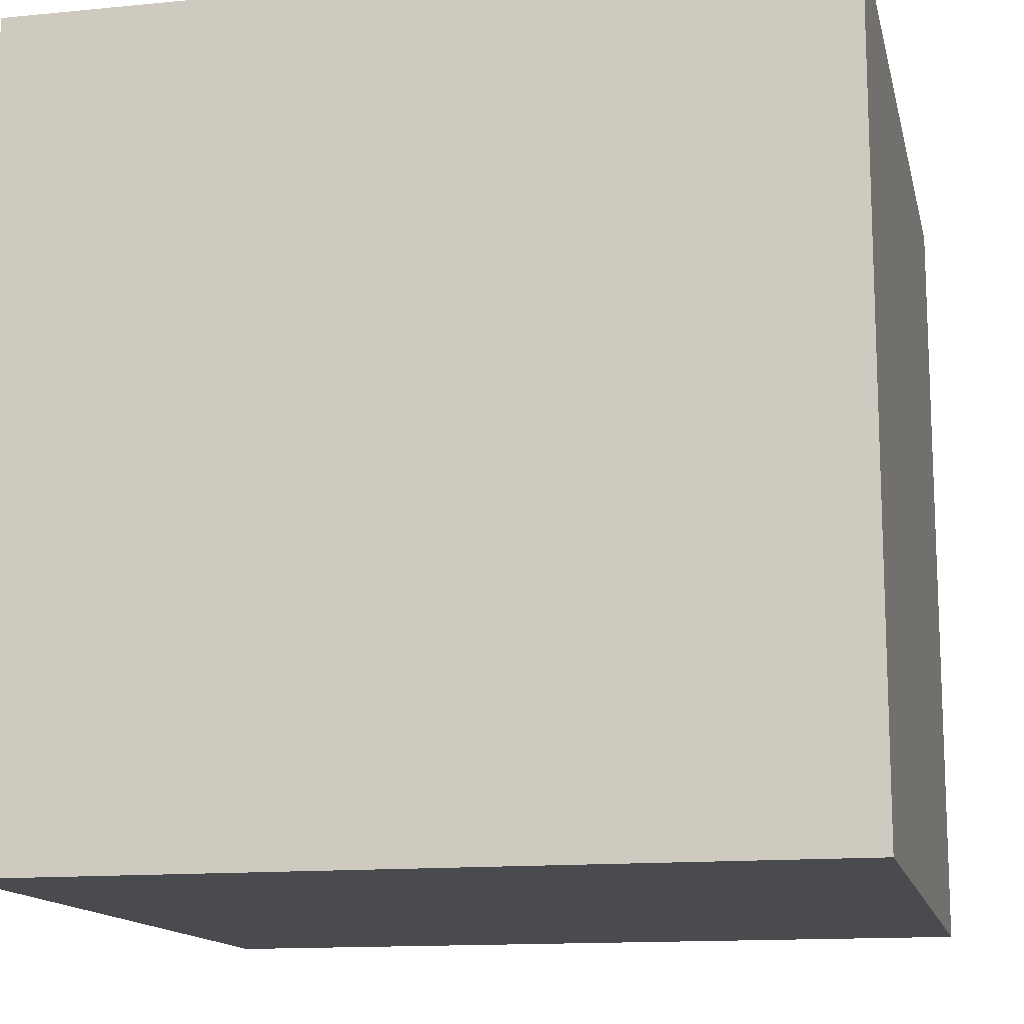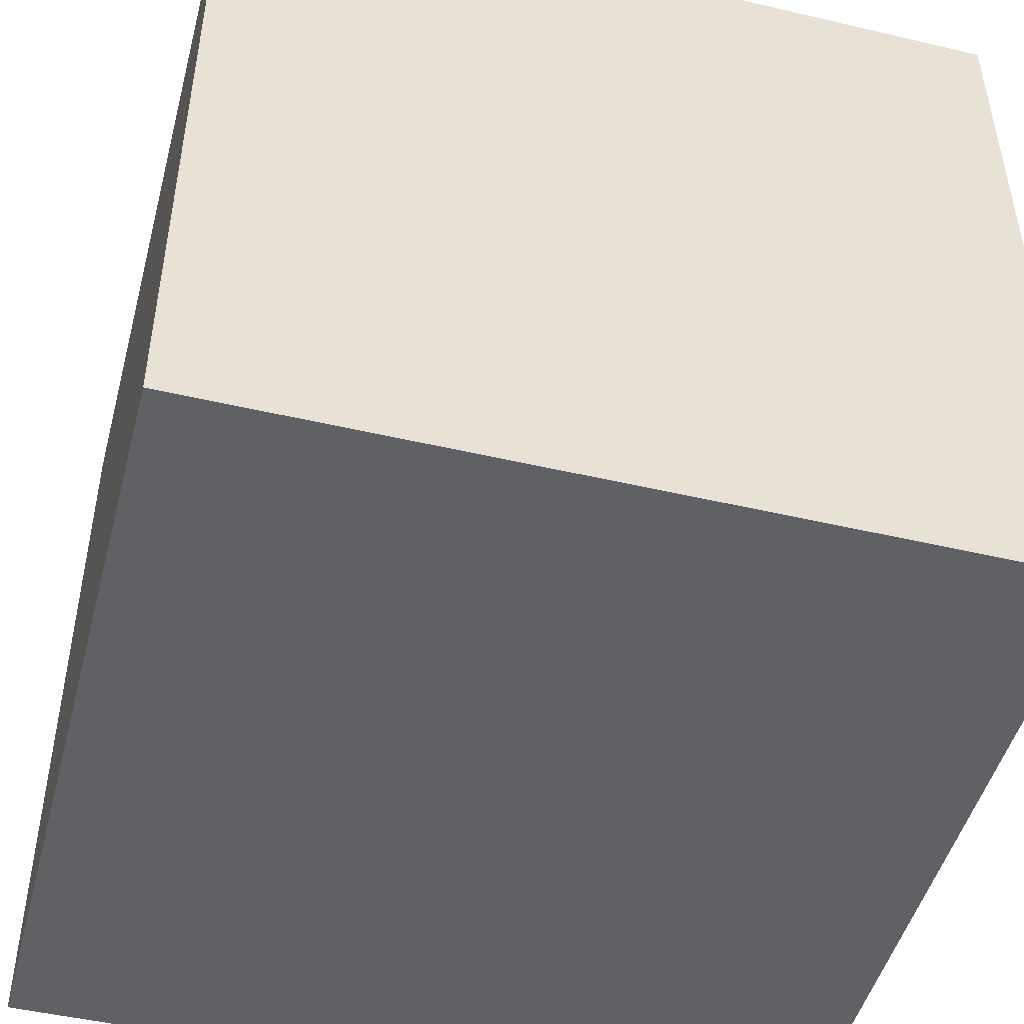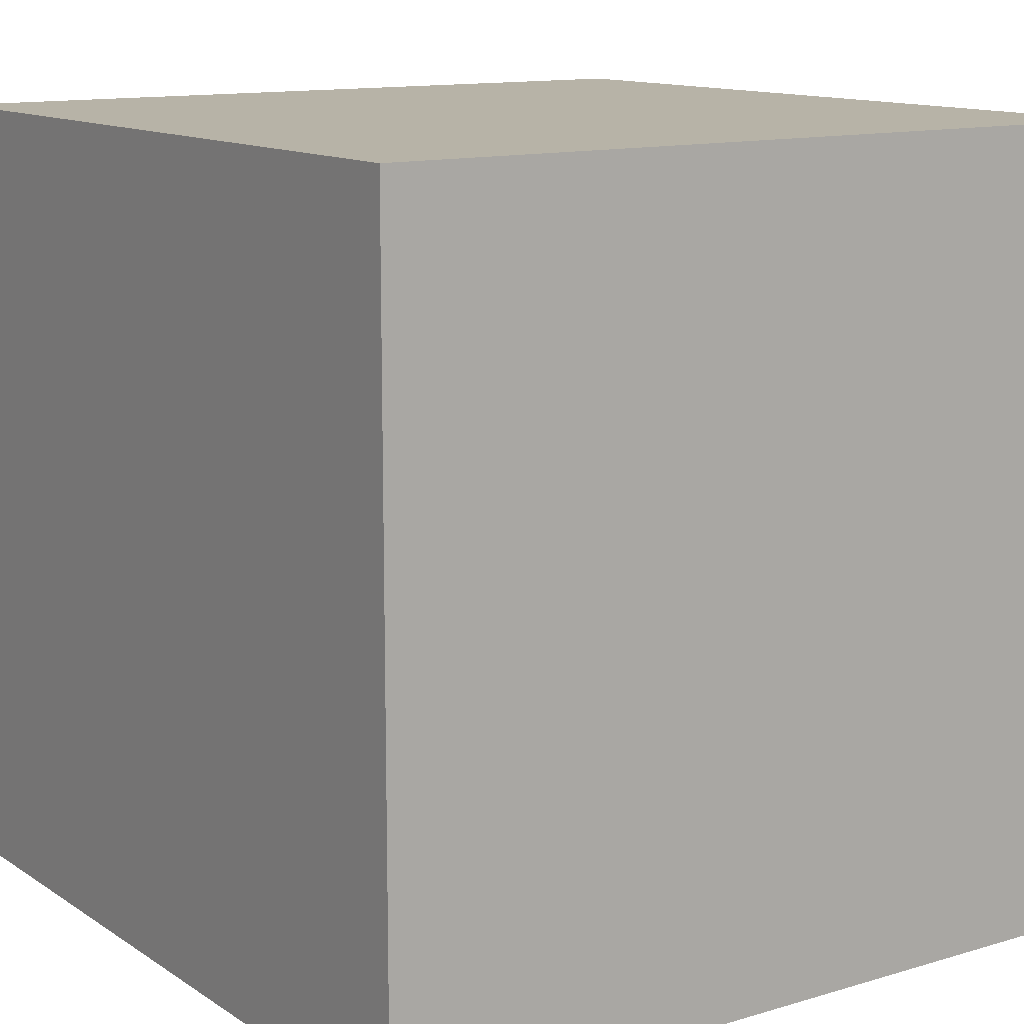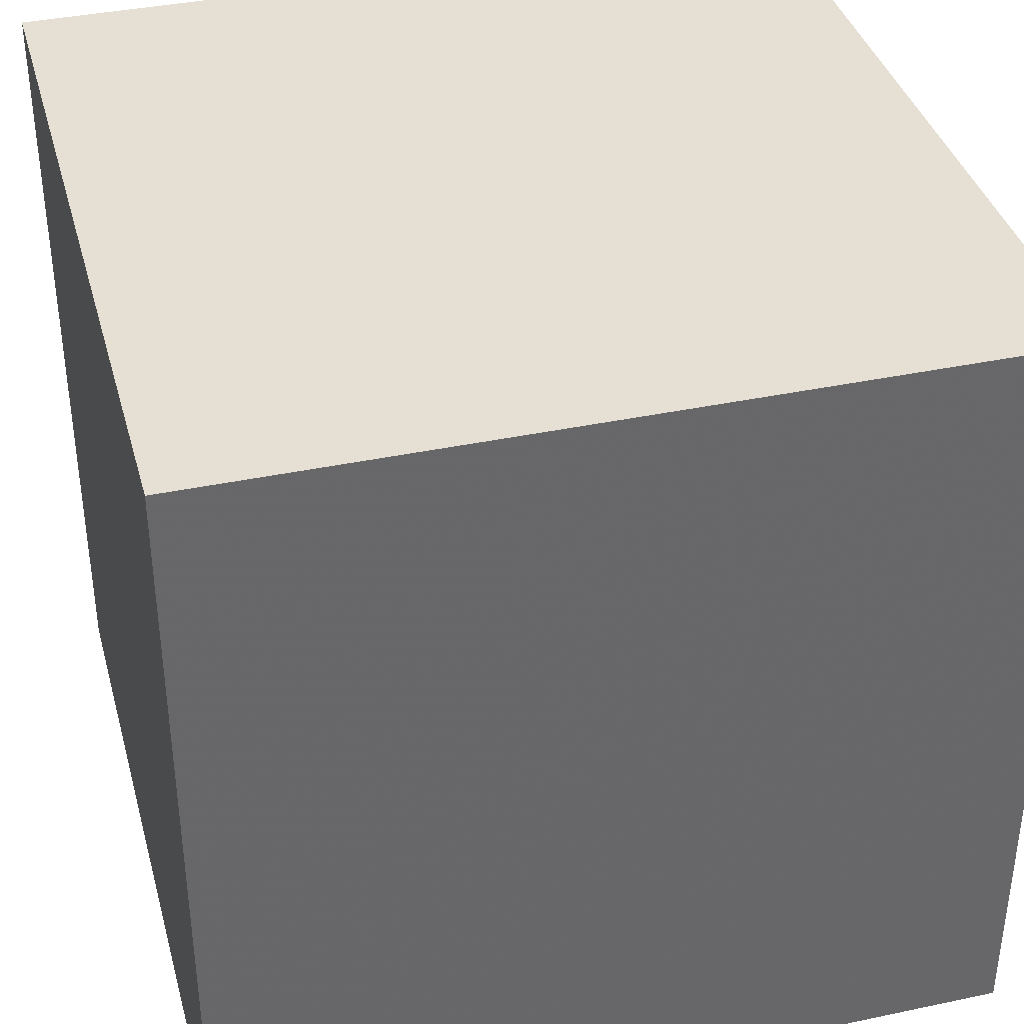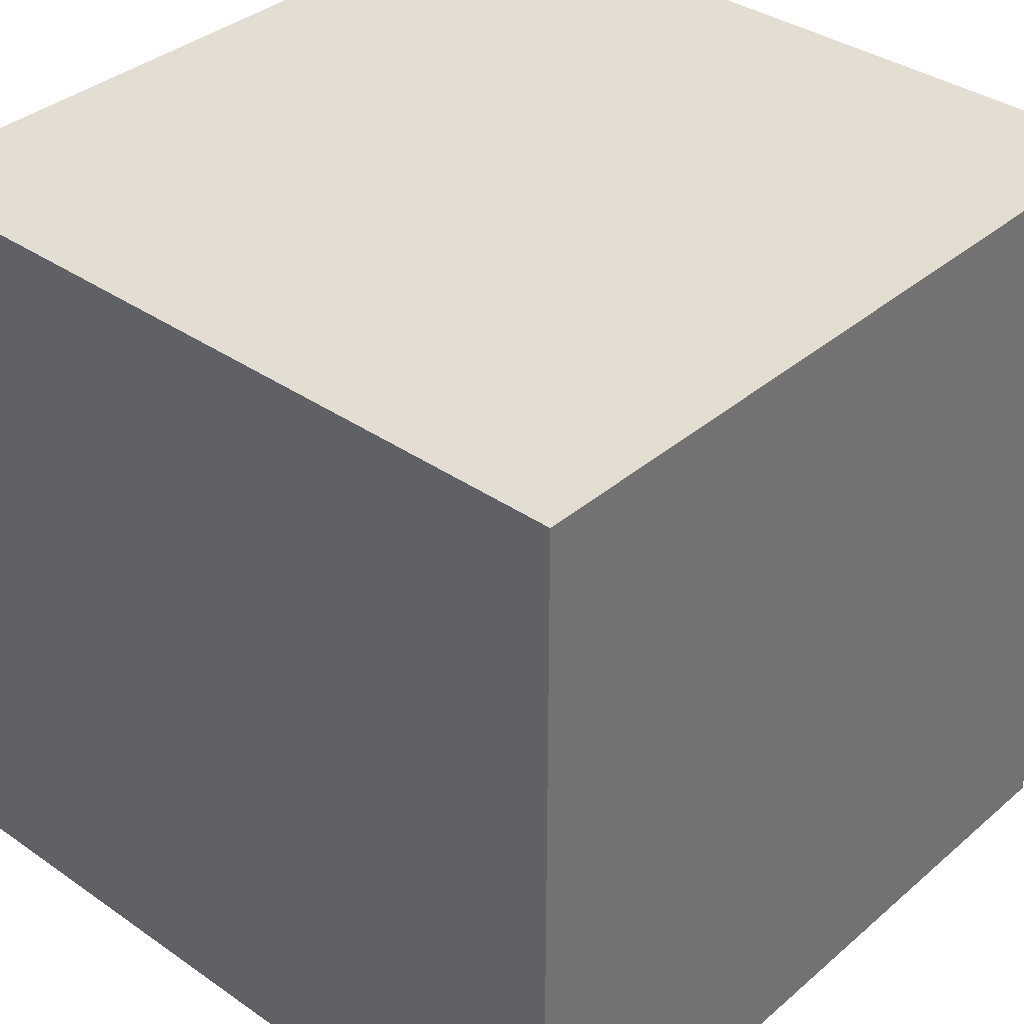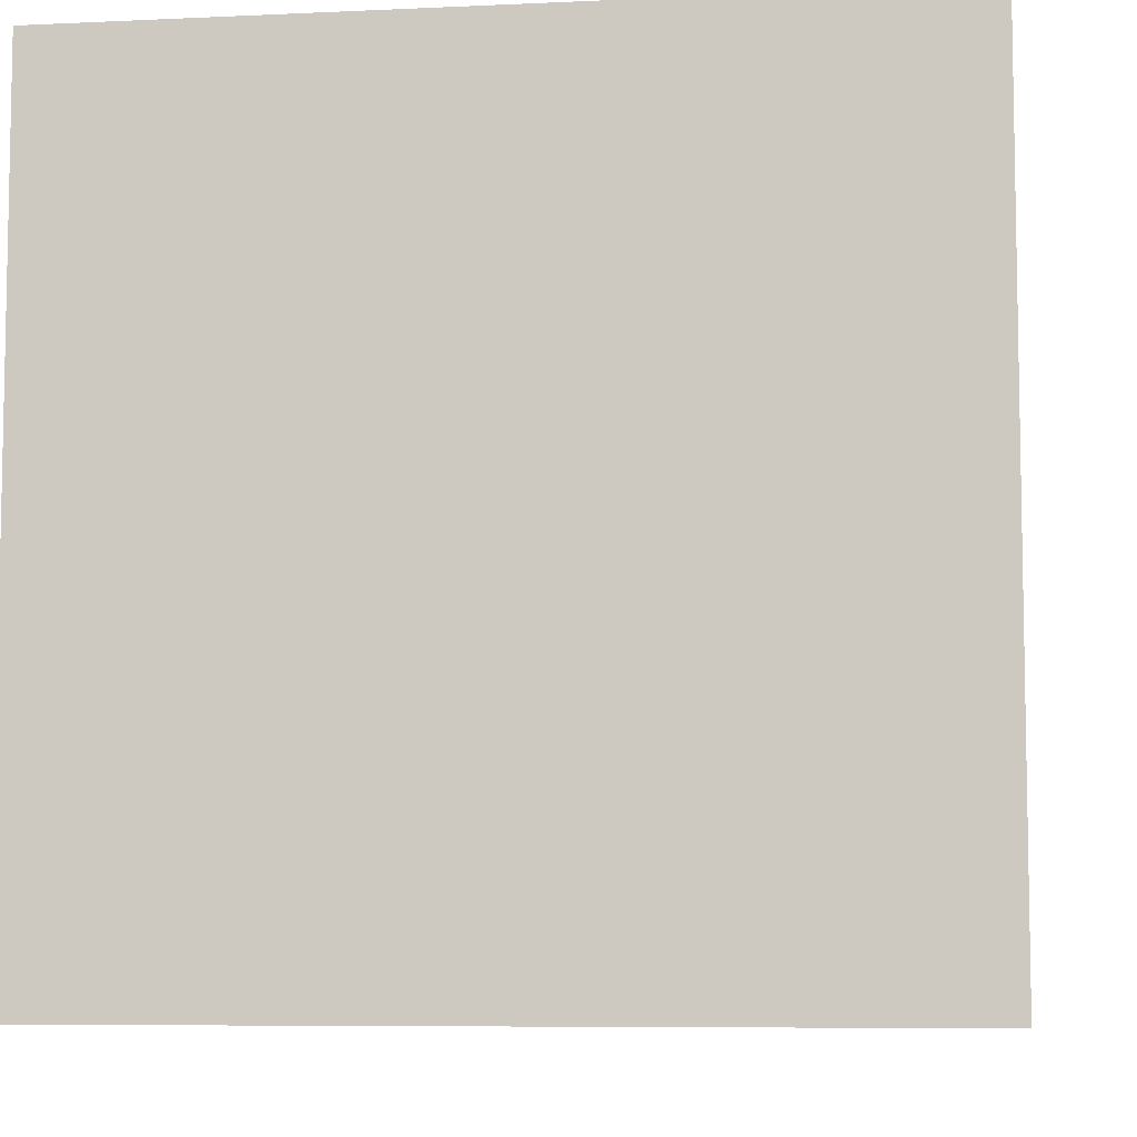
<metadata>
{"format":"obj","ext":"obj","renderer":"f3d","projection":"perspective","resolution":1024,"background":"white","views":[{"elev":-13.7,"azim":12.4,"up":"+Z"},{"elev":-48.1,"azim":165.3,"up":"+Z"},{"elev":12.6,"azim":55.4,"up":"+Y"},{"elev":38.1,"azim":-15.0,"up":"+Z"},{"elev":36.3,"azim":-137.9,"up":"+Z"},{"elev":-7.2,"azim":-172.3,"up":"+Z"}]}
</metadata>
<code>
v 20.22 -20.22 -20.22
v -20.22 -20.22 -20.22
v -20.22 20.22 -20.22
v -20.22 20.22 20.22
v -20.22 -20.22 20.22
v 20.22 -20.22 20.22
v 20.22 20.22 20.22
v 20.22 20.22 -20.22
f 1 2 3
f 8 1 3
f 4 5 6
f 7 4 6
f 7 6 1
f 8 7 1
f 6 5 2
f 1 6 2
f 2 5 4
f 3 2 4
f 8 3 4
f 7 8 4

</code>
